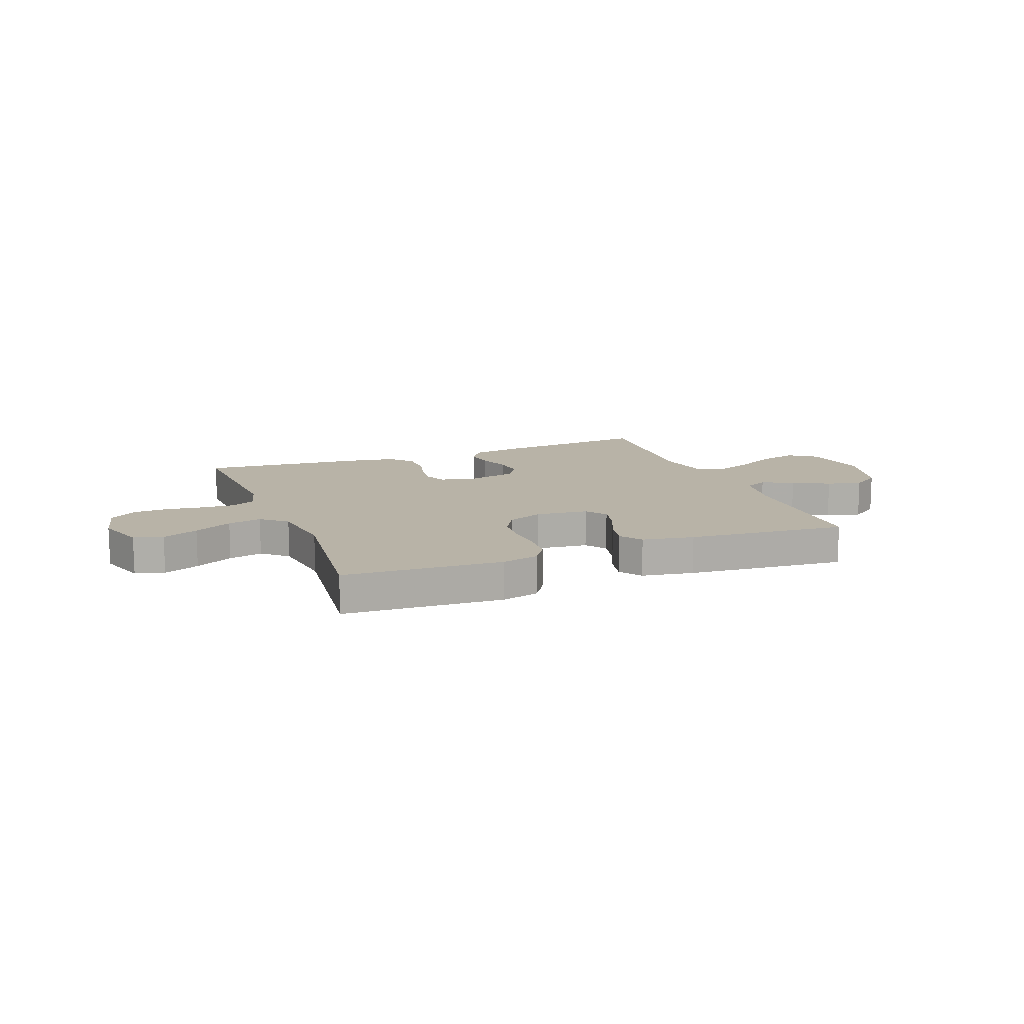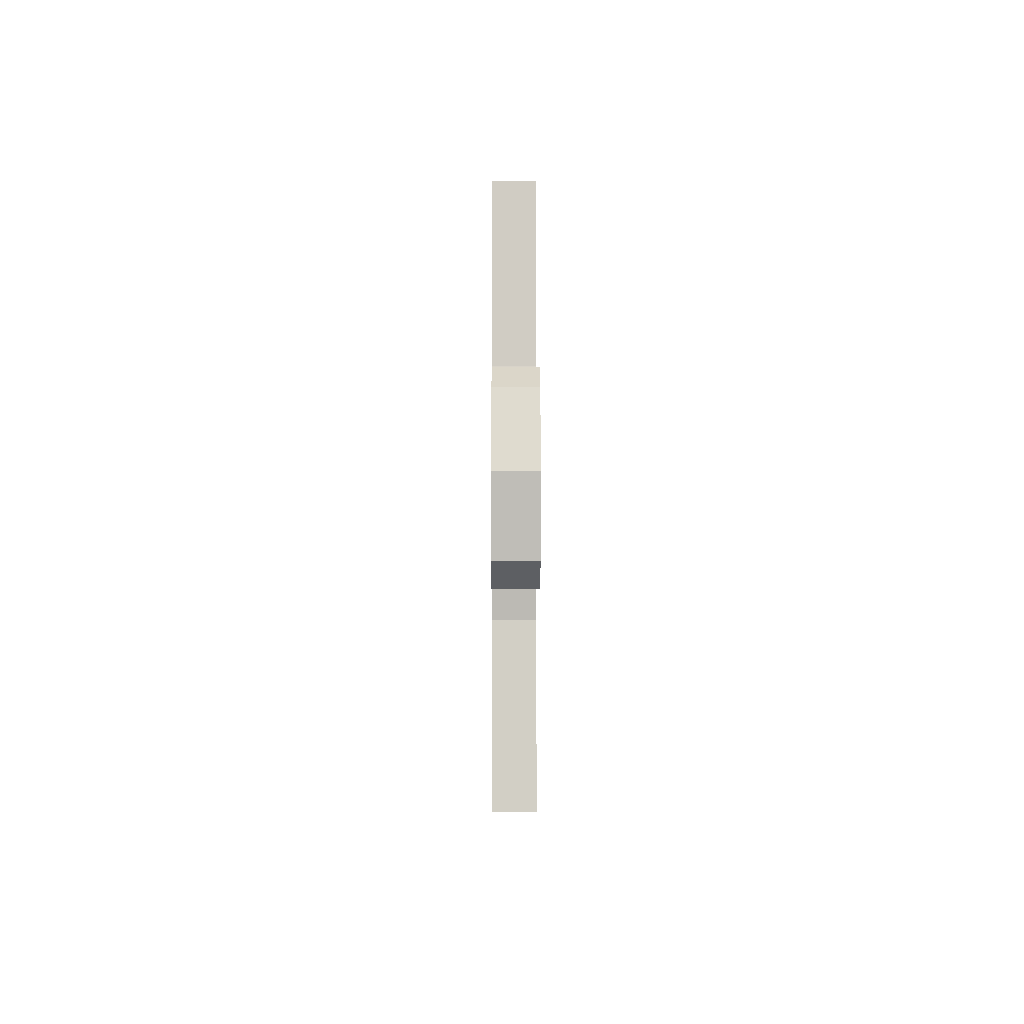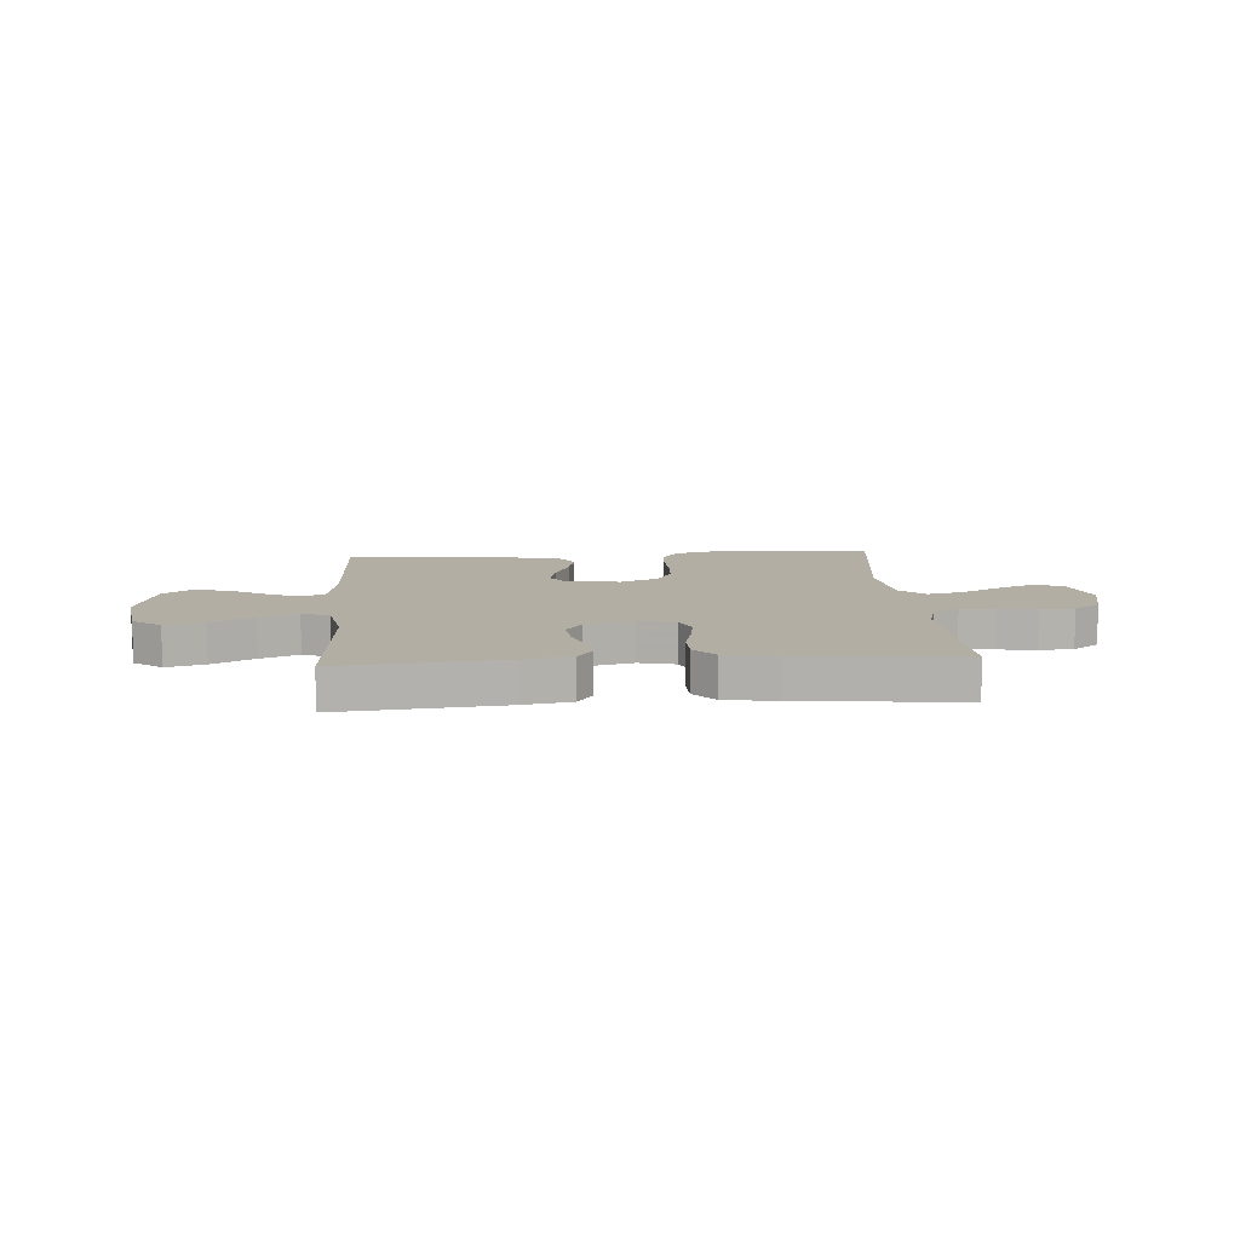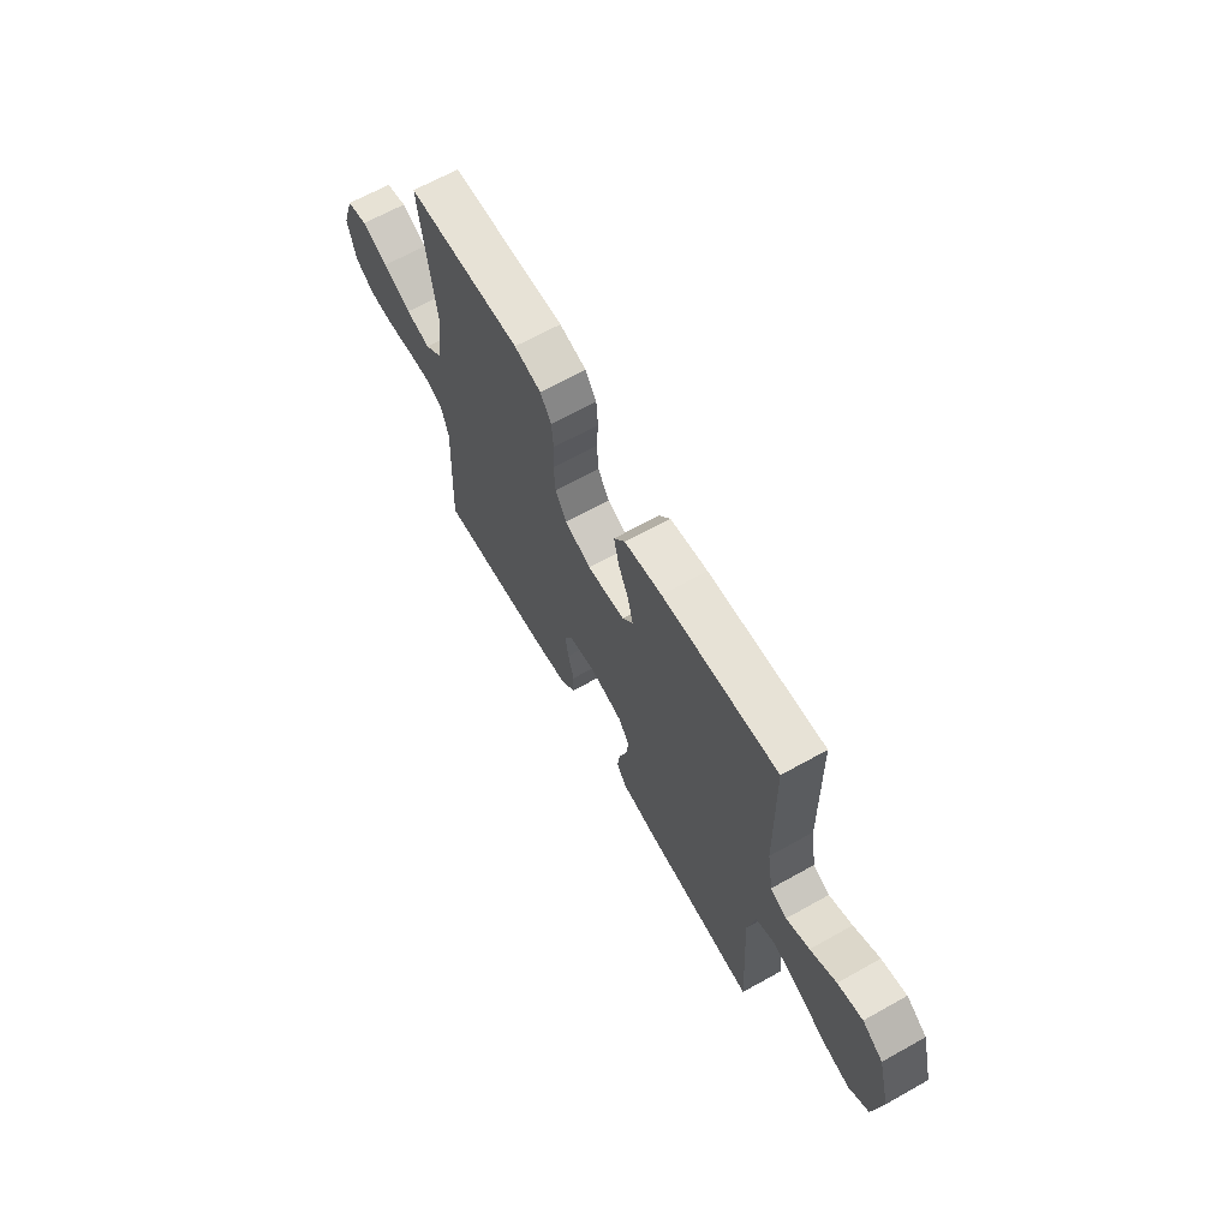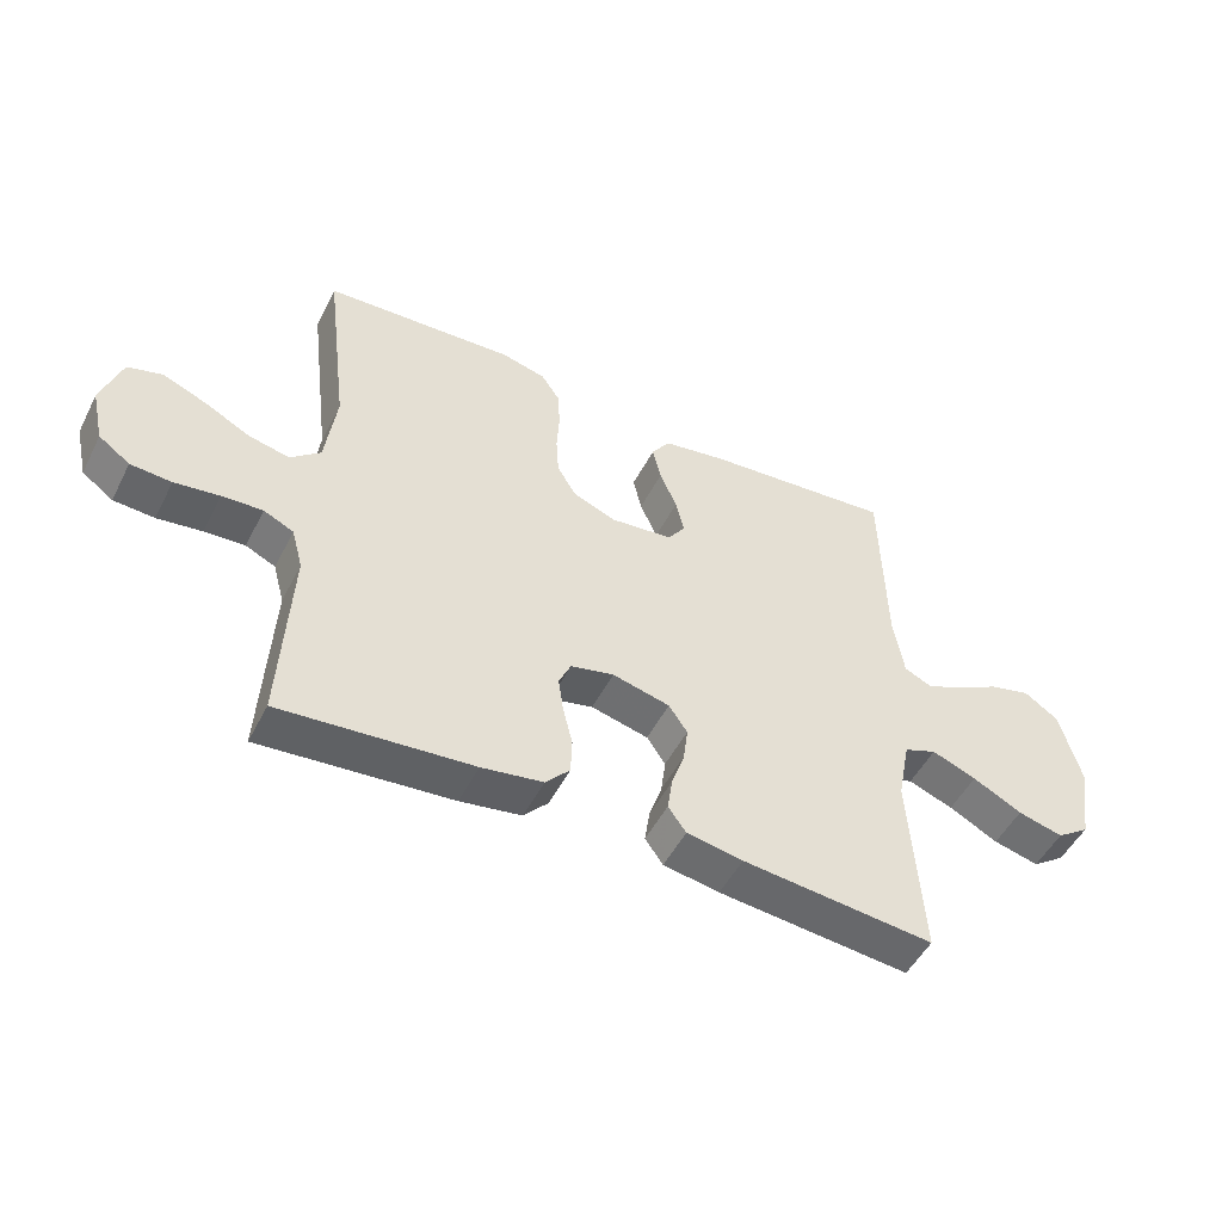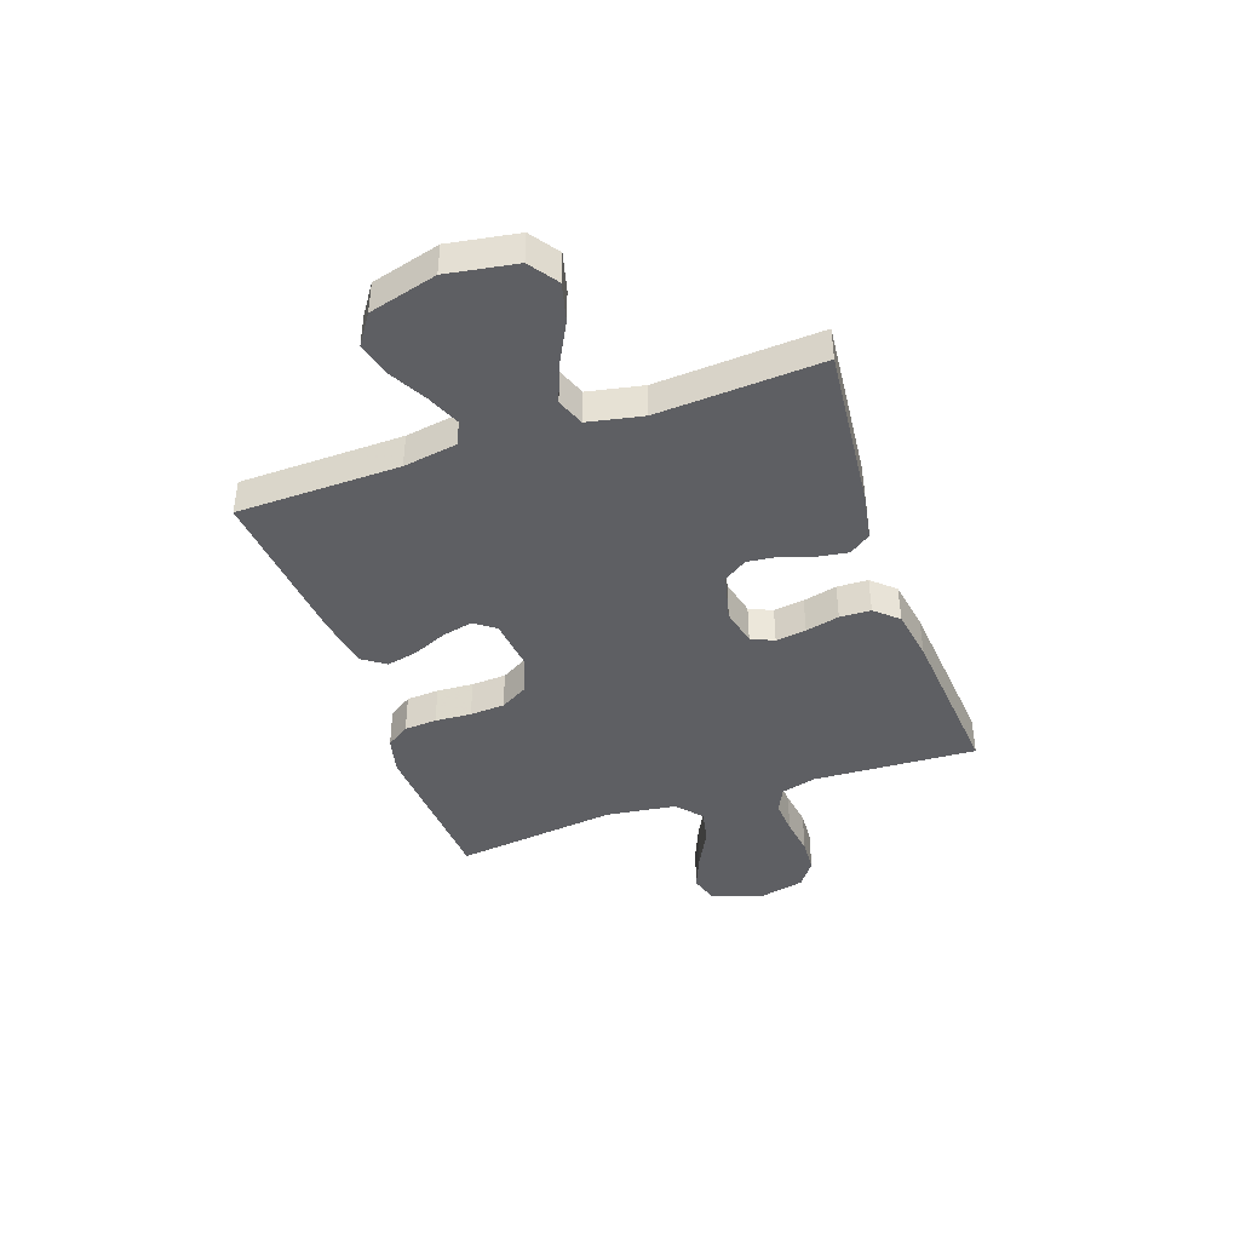
<metadata>
{"format":"obj","ext":"obj","renderer":"f3d","projection":"perspective","resolution":1024,"background":"white","views":[{"elev":12.9,"azim":-21.3,"up":"+Y"},{"elev":-4.6,"azim":89.6,"up":"+Z"},{"elev":11.0,"azim":176.1,"up":"+Y"},{"elev":65.8,"azim":60.7,"up":"+Z"},{"elev":-50.5,"azim":-26.5,"up":"+Z"},{"elev":-41.8,"azim":109.1,"up":"+Y"}]}
</metadata>
<code>
v 0.5 0.07 -0.5
v 0.2 0.07 -0.471
v 0.112 0.07 -0.456
v 0.084 0.07 -0.417
v 0.092 0.07 -0.363
v 0.112 0.07 -0.303
v 0.119 0.07 -0.247
v 0.09 0.07 -0.204
v 0 0.07 -0.182
v -0.068 0.07 -0.198
v -0.087 0.07 -0.24
v -0.079 0.07 -0.296
v -0.064 0.07 -0.358
v -0.066 0.07 -0.415
v -0.104 0.07 -0.457
v -0.2 0.07 -0.473
v -0.5 0.07 -0.5
v -0.485 0.07 -0.2
v -0.503 0.07 -0.134
v -0.55 0.07 -0.112
v -0.614 0.07 -0.116
v -0.684 0.07 -0.126
v -0.748 0.07 -0.122
v -0.797 0.07 -0.087
v -0.817 0.07 0
v -0.786 0.07 0.092
v -0.731 0.07 0.108
v -0.663 0.07 0.08
v -0.591 0.07 0.043
v -0.527 0.07 0.029
v -0.48 0.07 0.07
v -0.463 0.07 0.2
v -0.5 0.07 0.5
v -0.2 0.07 0.517
v -0.13 0.07 0.5
v -0.101 0.07 0.457
v -0.097 0.07 0.397
v -0.101 0.07 0.33
v -0.097 0.07 0.266
v -0.068 0.07 0.216
v 0 0.07 0.188
v 0.098 0.07 0.199
v 0.126 0.07 0.238
v 0.113 0.07 0.294
v 0.086 0.07 0.356
v 0.073 0.07 0.414
v 0.102 0.07 0.456
v 0.2 0.07 0.473
v 0.5 0.07 0.5
v 0.506 0.07 0.2
v 0.522 0.07 0.101
v 0.565 0.07 0.081
v 0.625 0.07 0.107
v 0.692 0.07 0.144
v 0.757 0.07 0.161
v 0.811 0.07 0.124
v 0.844 0.07 0
v 0.823 0.07 -0.127
v 0.771 0.07 -0.164
v 0.7 0.07 -0.146
v 0.623 0.07 -0.106
v 0.553 0.07 -0.079
v 0.502 0.07 -0.099
v 0.482 0.07 -0.2
v 0.5 0 -0.5
v 0.2 0 -0.471
v 0.112 0 -0.456
v 0.084 0 -0.417
v 0.092 0 -0.363
v 0.112 0 -0.303
v 0.119 0 -0.247
v 0.09 0 -0.204
v 0 0 -0.182
v -0.068 0 -0.198
v -0.087 0 -0.24
v -0.079 0 -0.296
v -0.064 0 -0.358
v -0.066 0 -0.415
v -0.104 0 -0.457
v -0.2 0 -0.473
v -0.5 0 -0.5
v -0.485 0 -0.2
v -0.503 0 -0.134
v -0.55 0 -0.112
v -0.614 0 -0.116
v -0.684 0 -0.126
v -0.748 0 -0.122
v -0.797 0 -0.087
v -0.817 0 0
v -0.786 0 0.092
v -0.731 0 0.108
v -0.663 0 0.08
v -0.591 0 0.043
v -0.527 0 0.029
v -0.48 0 0.07
v -0.463 0 0.2
v -0.5 0 0.5
v -0.2 0 0.517
v -0.13 0 0.5
v -0.101 0 0.457
v -0.097 0 0.397
v -0.101 0 0.33
v -0.097 0 0.266
v -0.068 0 0.216
v 0 0 0.188
v 0.098 0 0.199
v 0.126 0 0.238
v 0.113 0 0.294
v 0.086 0 0.356
v 0.073 0 0.414
v 0.102 0 0.456
v 0.2 0 0.473
v 0.5 0 0.5
v 0.506 0 0.2
v 0.522 0 0.101
v 0.565 0 0.081
v 0.625 0 0.107
v 0.692 0 0.144
v 0.757 0 0.161
v 0.811 0 0.124
v 0.844 0 0
v 0.823 0 -0.127
v 0.771 0 -0.164
v 0.7 0 -0.146
v 0.623 0 -0.106
v 0.553 0 -0.079
v 0.502 0 -0.099
v 0.482 0 -0.2
f 58 59 60 61
f 58 61 62
f 57 58 62
f 56 57 62
f 53 54 55 56
f 52 53 56 62
f 51 52 62 63
f 47 48 49 50
f 44 45 46 47
f 43 44 47 50
f 42 43 50 51
f 35 36 37 38
f 35 38 39
f 32 33 34 35
f 31 32 35 39
f 30 31 39 40
f 26 27 28 29
f 24 25 26 29
f 24 29 30
f 21 22 23 24
f 20 21 24 30
f 19 20 30 40
f 15 16 17 18
f 12 13 14 15
f 11 12 15 18
f 10 11 18 19
f 3 4 5 6
f 3 6 7
f 64 1 2 3
f 64 3 7
f 63 64 7 8
f 41 42 51 63
f 41 63 8 9
f 19 40 41
f 9 10 19 41
f 125 124 123 122
f 126 125 122
f 126 122 121
f 126 121 120
f 120 119 118 117
f 126 120 117 116
f 127 126 116 115
f 114 113 112 111
f 111 110 109 108
f 114 111 108 107
f 115 114 107 106
f 102 101 100 99
f 103 102 99
f 99 98 97 96
f 103 99 96 95
f 104 103 95 94
f 93 92 91 90
f 93 90 89 88
f 94 93 88
f 88 87 86 85
f 94 88 85 84
f 104 94 84 83
f 82 81 80 79
f 79 78 77 76
f 82 79 76 75
f 83 82 75 74
f 70 69 68 67
f 71 70 67
f 67 66 65 128
f 71 67 128
f 72 71 128 127
f 127 115 106 105
f 73 72 127 105
f 105 104 83
f 105 83 74 73
f 1 65 66 2
f 2 66 67 3
f 3 67 68 4
f 4 68 69 5
f 5 69 70 6
f 6 70 71 7
f 7 71 72 8
f 8 72 73 9
f 9 73 74 10
f 10 74 75 11
f 11 75 76 12
f 12 76 77 13
f 13 77 78 14
f 14 78 79 15
f 15 79 80 16
f 16 80 81 17
f 17 81 82 18
f 18 82 83 19
f 19 83 84 20
f 20 84 85 21
f 21 85 86 22
f 22 86 87 23
f 23 87 88 24
f 24 88 89 25
f 25 89 90 26
f 26 90 91 27
f 27 91 92 28
f 28 92 93 29
f 29 93 94 30
f 30 94 95 31
f 31 95 96 32
f 32 96 97 33
f 33 97 98 34
f 34 98 99 35
f 35 99 100 36
f 36 100 101 37
f 37 101 102 38
f 38 102 103 39
f 39 103 104 40
f 40 104 105 41
f 41 105 106 42
f 42 106 107 43
f 43 107 108 44
f 44 108 109 45
f 45 109 110 46
f 46 110 111 47
f 47 111 112 48
f 48 112 113 49
f 49 113 114 50
f 50 114 115 51
f 51 115 116 52
f 52 116 117 53
f 53 117 118 54
f 54 118 119 55
f 55 119 120 56
f 56 120 121 57
f 57 121 122 58
f 58 122 123 59
f 59 123 124 60
f 60 124 125 61
f 61 125 126 62
f 62 126 127 63
f 63 127 128 64
f 64 128 65 1

</code>
